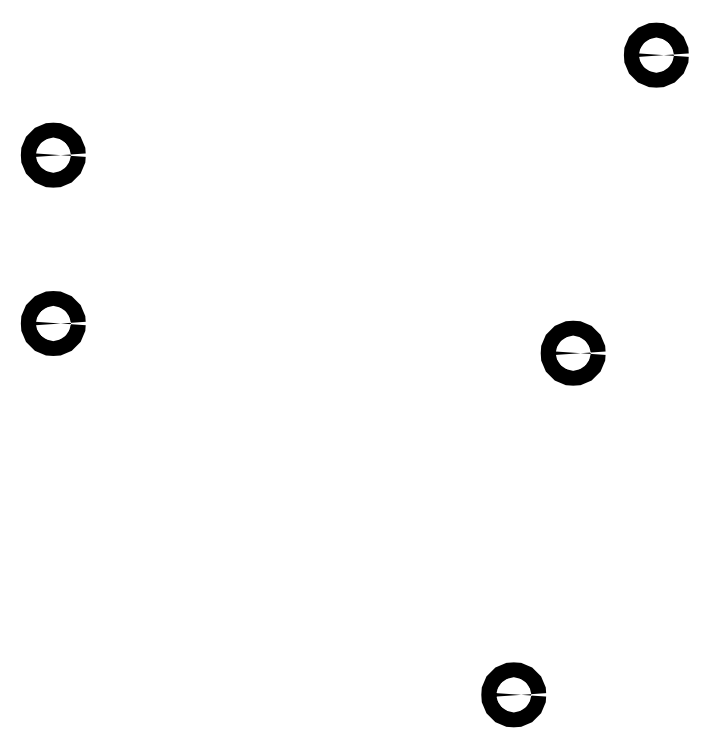
<metadata>
{"format":"dxf","ext":"dxf","renderer":"ezdxf+matplotlib","layout":"modelspace","background":"white","min_lineweight":24,"dpi":150}
</metadata>
<code>
0
SECTION
2
ENTITIES
0
CIRCLE
8
0
10
9
20
42.5
40
1.5
0
CIRCLE
8
0
10
9
20
8.5
40
1.5
0
CIRCLE
8
0
10
130.8
20
62.7
40
1.5
0
CIRCLE
8
0
10
114
20
2.5
40
1.5
0
CIRCLE
8
0
10
102
20
-66.5
40
1.5
0
ENDSEC
0
EOF

</code>
